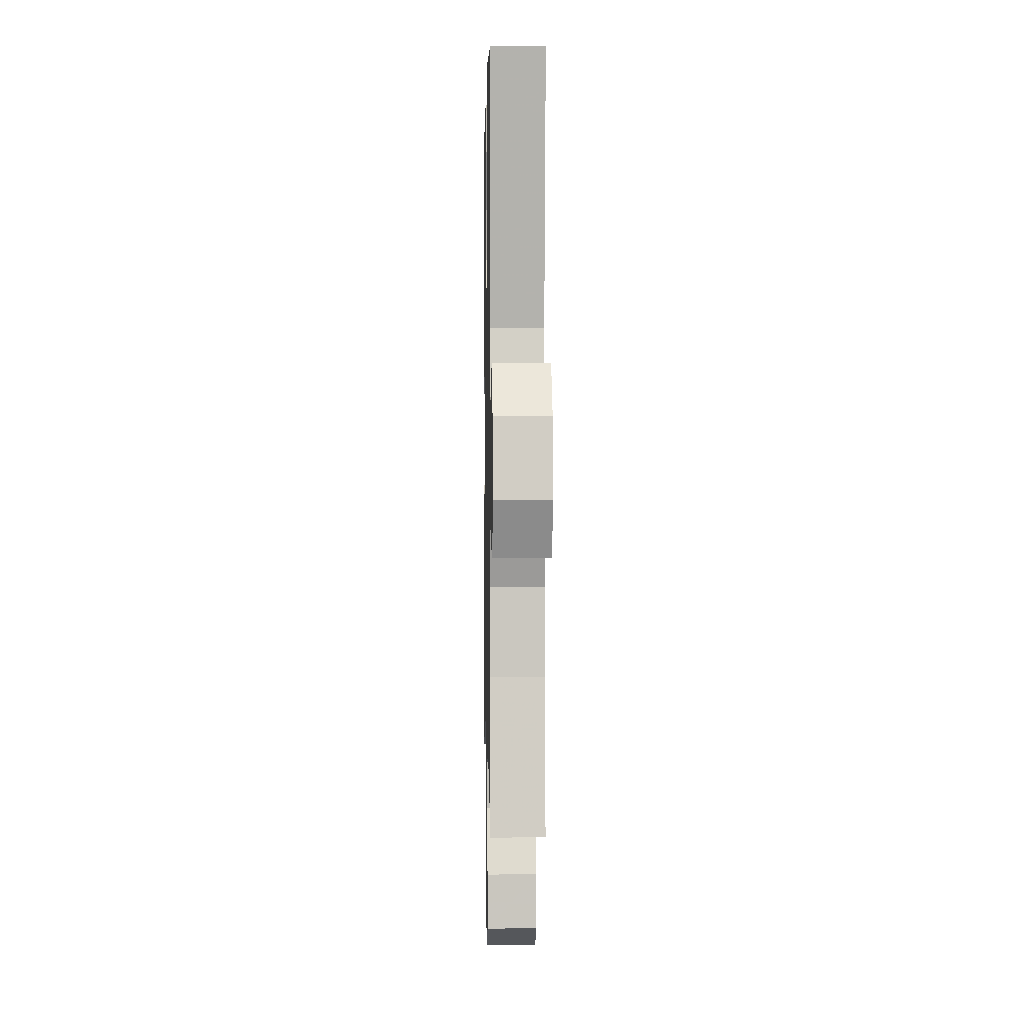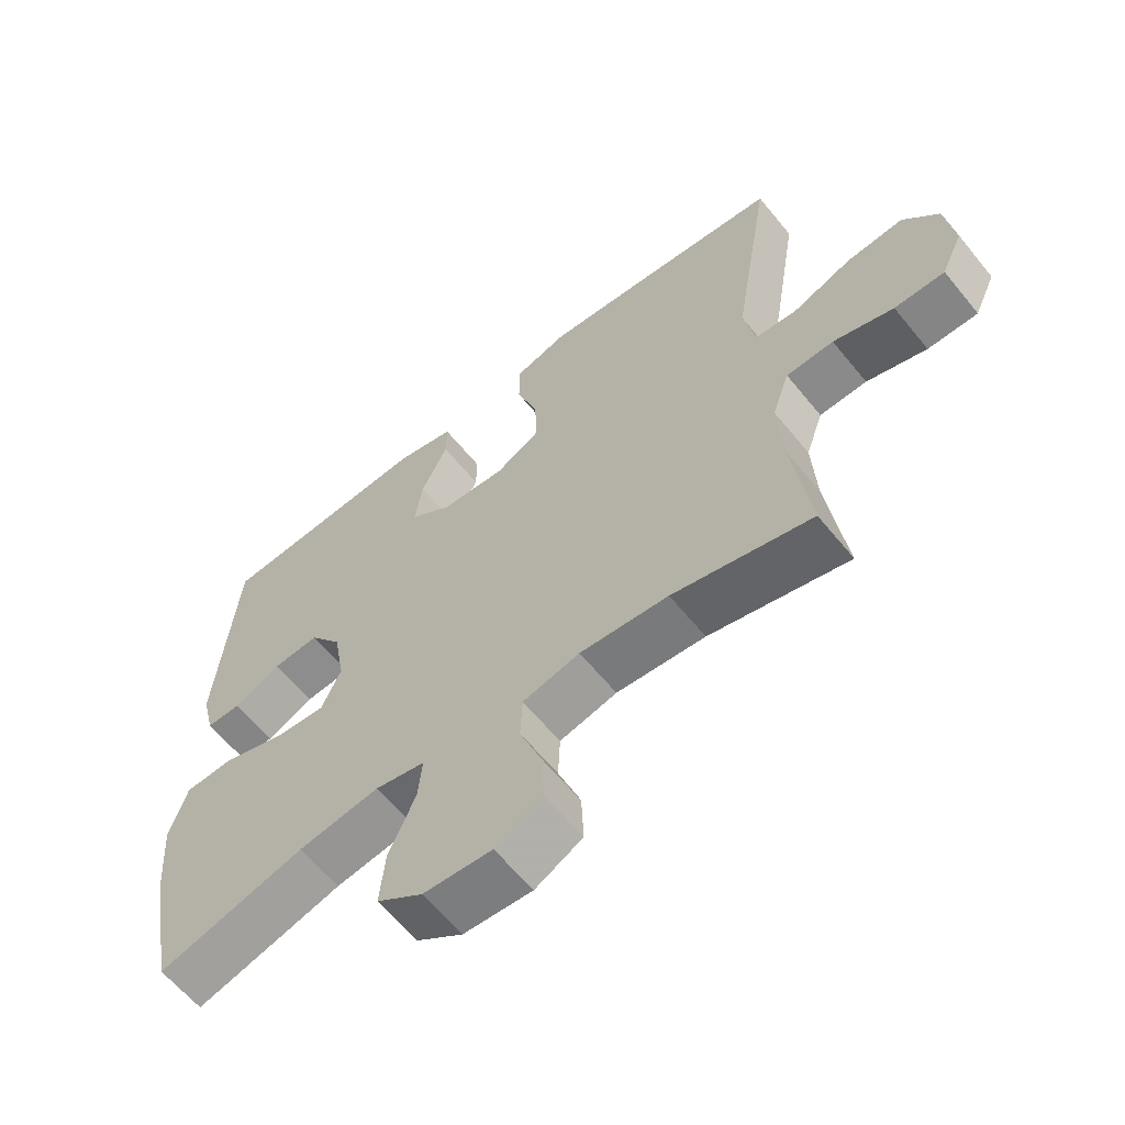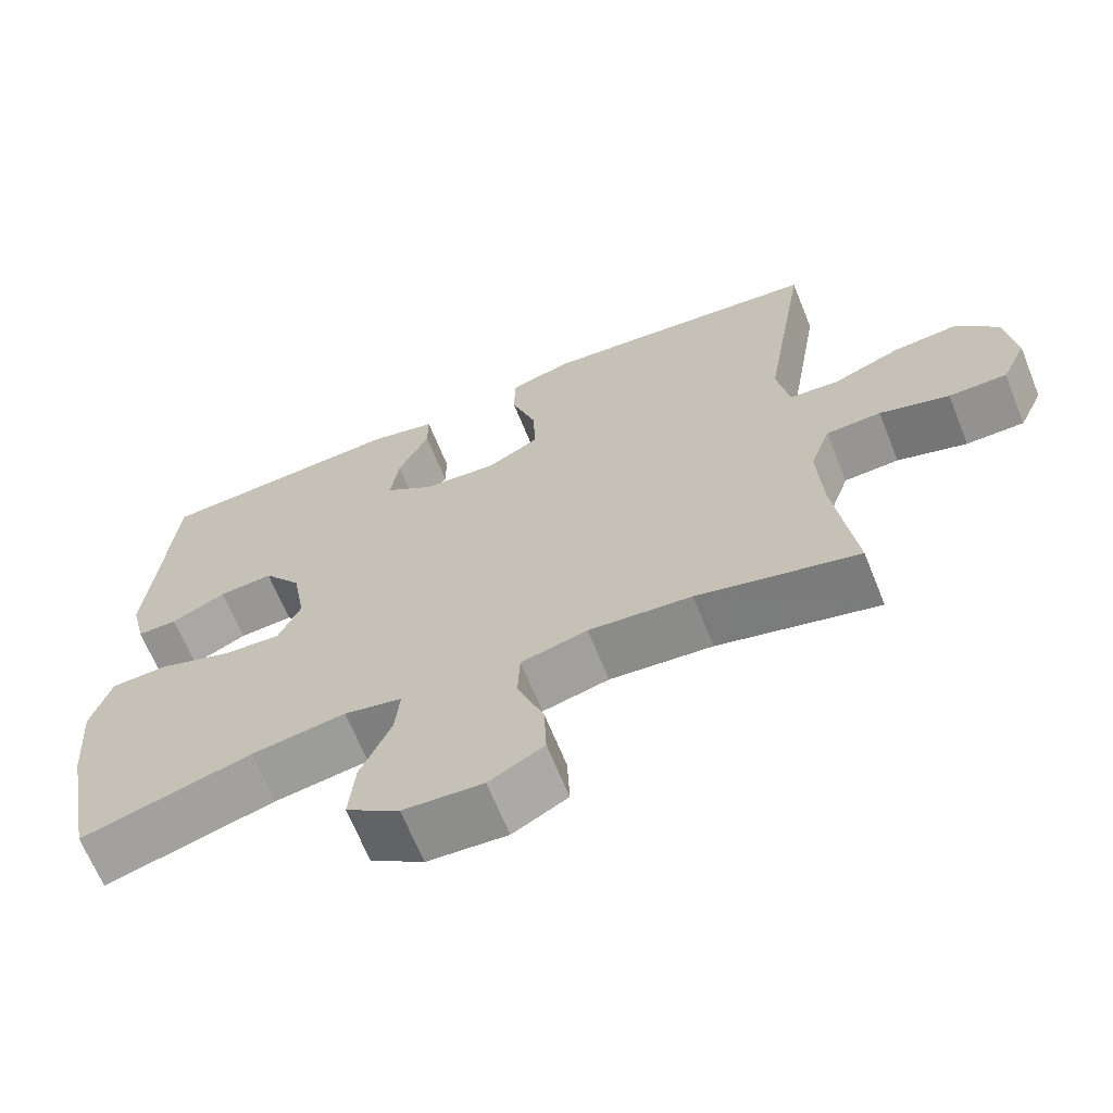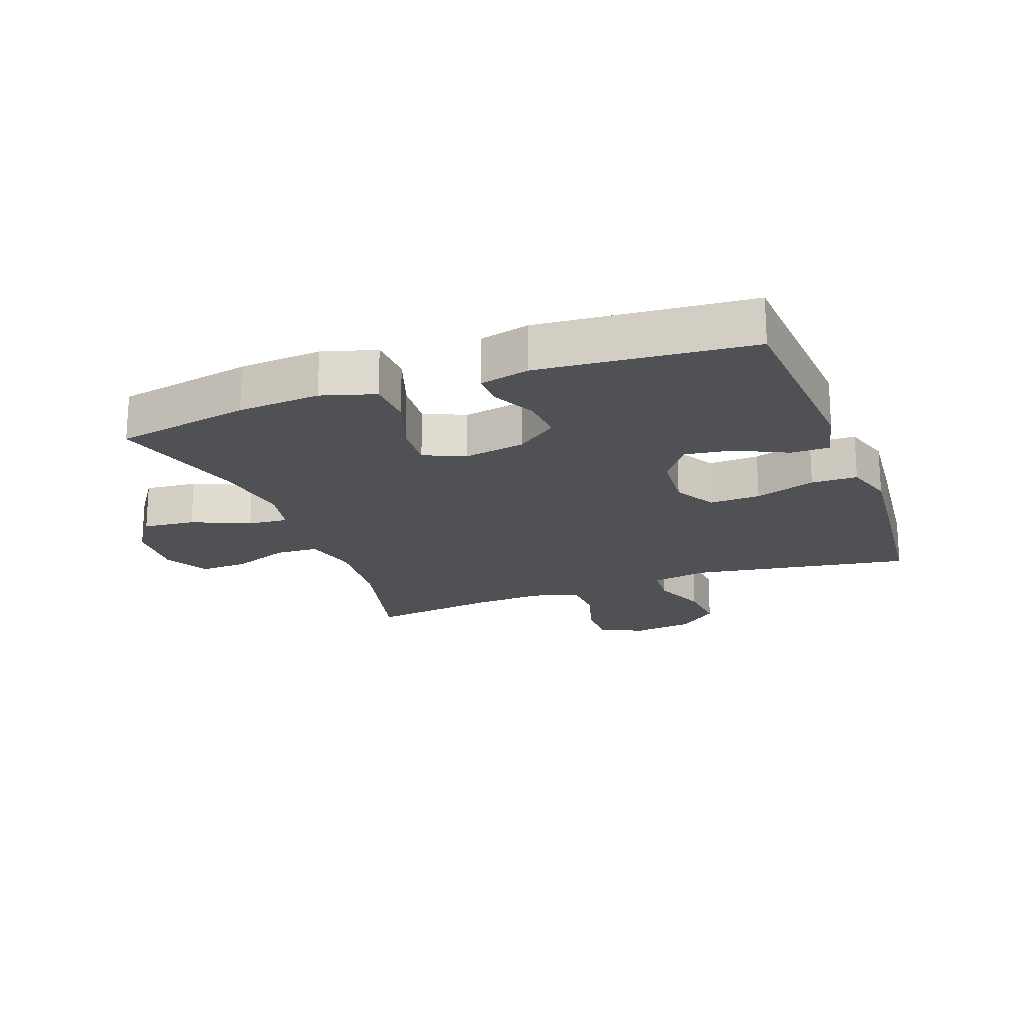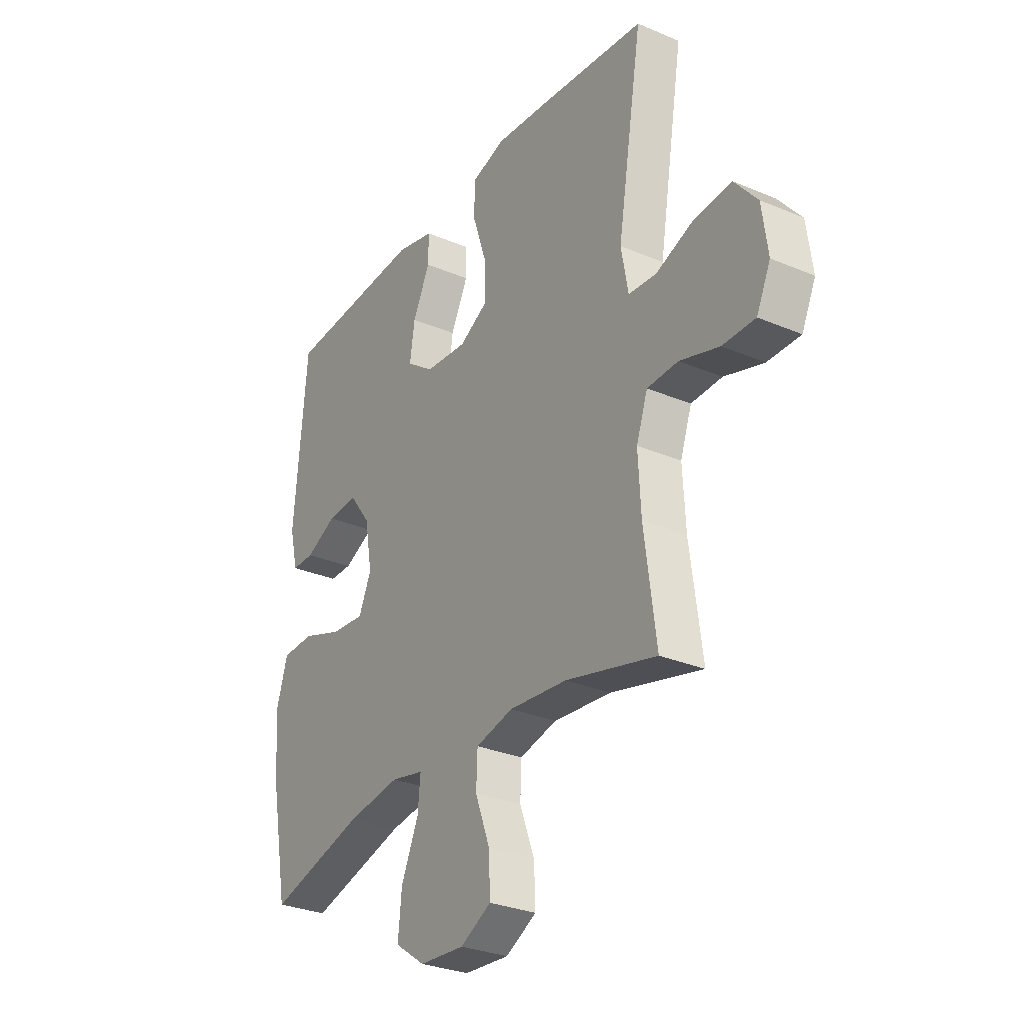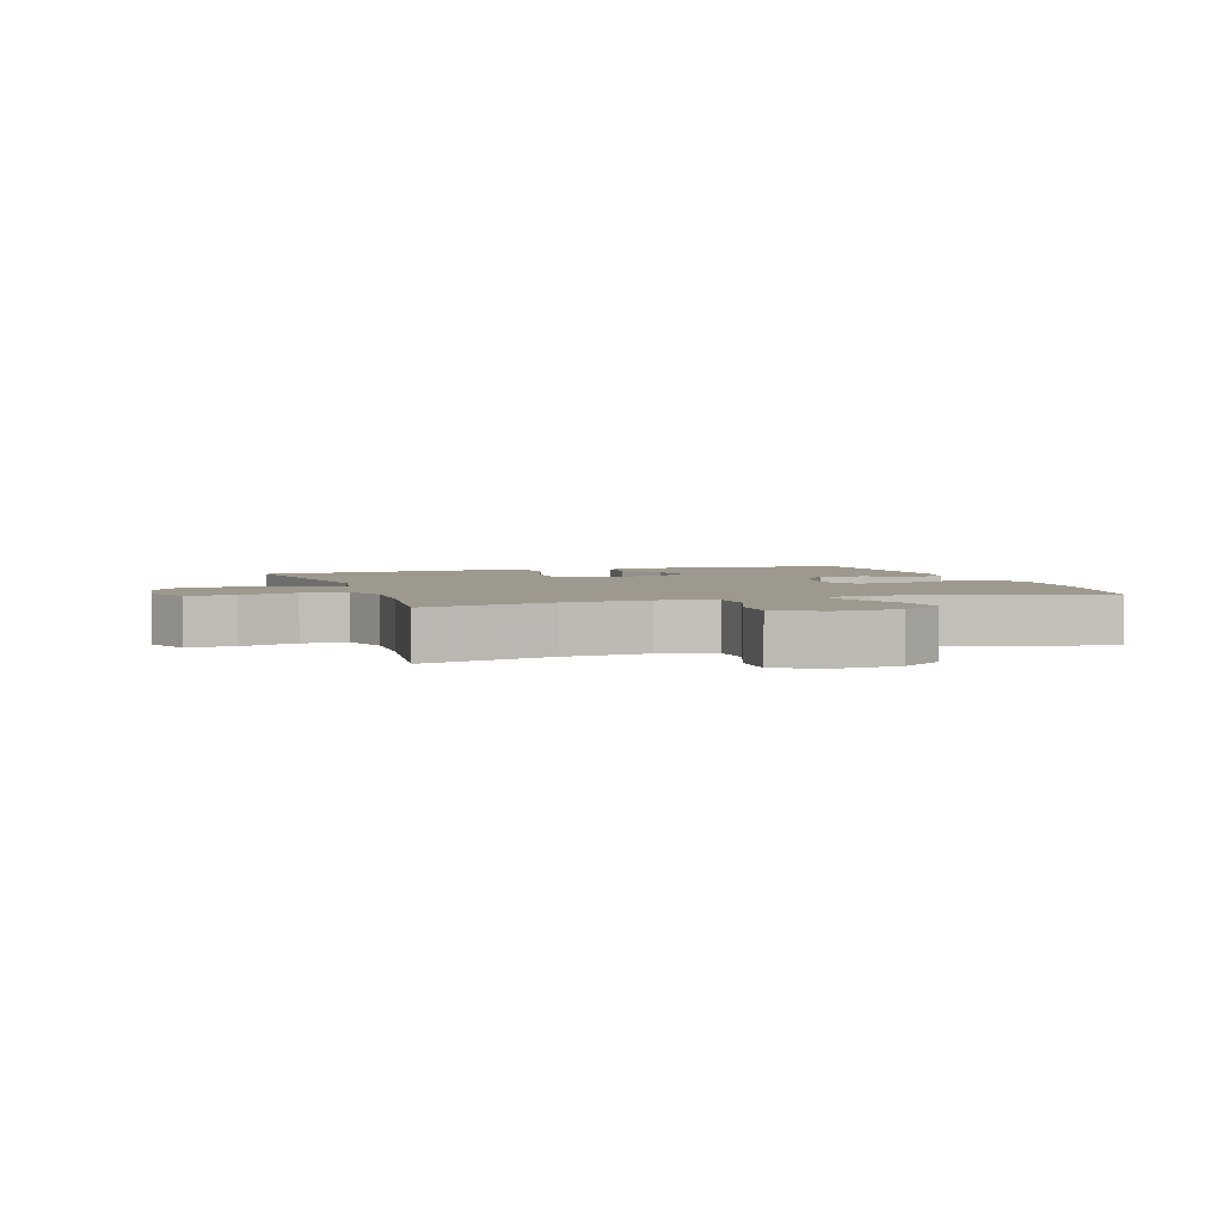
<metadata>
{"format":"obj","ext":"obj","renderer":"f3d","projection":"perspective","resolution":1024,"background":"white","views":[{"elev":1.4,"azim":88.9,"up":"+Z"},{"elev":-61.8,"azim":39.0,"up":"+Z"},{"elev":-66.4,"azim":22.0,"up":"+Z"},{"elev":-19.8,"azim":-69.6,"up":"+Y"},{"elev":-29.7,"azim":58.1,"up":"+Z"},{"elev":3.4,"azim":161.7,"up":"+Y"}]}
</metadata>
<code>
v 0.5 0.07 0.5
v 0.442 0.07 0.148
v 0.458 0.07 0.059
v 0.522 0.07 0.054
v 0.61 0.07 0.088
v 0.695 0.07 0.095
v 0.748 0.07 0.031
v 0.761 0.07 -0.066
v 0.729 0.07 -0.135
v 0.654 0.07 -0.135
v 0.564 0.07 -0.107
v 0.493 0.07 -0.11
v 0.467 0.07 -0.184
v 0.473 0.07 -0.298
v 0.5 0.07 -0.5
v 0.292 0.07 -0.448
v 0.159 0.07 -0.436
v 0.073 0.07 -0.457
v 0.07 0.07 -0.525
v 0.104 0.07 -0.615
v 0.107 0.07 -0.692
v 0.036 0.07 -0.73
v -0.067 0.07 -0.723
v -0.136 0.07 -0.675
v -0.128 0.07 -0.592
v -0.088 0.07 -0.501
v -0.082 0.07 -0.437
v -0.157 0.07 -0.421
v -0.279 0.07 -0.439
v -0.5 0.07 -0.5
v -0.541 0.07 -0.284
v -0.551 0.07 -0.153
v -0.525 0.07 -0.068
v -0.451 0.07 -0.065
v -0.356 0.07 -0.098
v -0.28 0.07 -0.104
v -0.251 0.07 -0.039
v -0.268 0.07 0.058
v -0.317 0.07 0.124
v -0.387 0.07 0.119
v -0.458 0.07 0.085
v -0.51 0.07 0.085
v -0.529 0.07 0.164
v -0.5 0.07 0.5
v -0.177 0.07 0.52
v -0.09 0.07 0.499
v -0.09 0.07 0.438
v -0.13 0.07 0.356
v -0.141 0.07 0.28
v -0.078 0.07 0.234
v 0.019 0.07 0.226
v 0.086 0.07 0.263
v 0.083 0.07 0.344
v 0.051 0.07 0.44
v 0.052 0.07 0.513
v 0.13 0.07 0.537
v 0.252 0.07 0.526
v 0.5 0 0.5
v 0.442 0 0.148
v 0.458 0 0.059
v 0.522 0 0.054
v 0.61 0 0.088
v 0.695 0 0.095
v 0.748 0 0.031
v 0.761 0 -0.066
v 0.729 0 -0.135
v 0.654 0 -0.135
v 0.564 0 -0.107
v 0.493 0 -0.11
v 0.467 0 -0.184
v 0.473 0 -0.298
v 0.5 0 -0.5
v 0.292 0 -0.448
v 0.159 0 -0.436
v 0.073 0 -0.457
v 0.07 0 -0.525
v 0.104 0 -0.615
v 0.107 0 -0.692
v 0.036 0 -0.73
v -0.067 0 -0.723
v -0.136 0 -0.675
v -0.128 0 -0.592
v -0.088 0 -0.501
v -0.082 0 -0.437
v -0.157 0 -0.421
v -0.279 0 -0.439
v -0.5 0 -0.5
v -0.541 0 -0.284
v -0.551 0 -0.153
v -0.525 0 -0.068
v -0.451 0 -0.065
v -0.356 0 -0.098
v -0.28 0 -0.104
v -0.251 0 -0.039
v -0.268 0 0.058
v -0.317 0 0.124
v -0.387 0 0.119
v -0.458 0 0.085
v -0.51 0 0.085
v -0.529 0 0.164
v -0.5 0 0.5
v -0.177 0 0.52
v -0.09 0 0.499
v -0.09 0 0.438
v -0.13 0 0.356
v -0.141 0 0.28
v -0.078 0 0.234
v 0.019 0 0.226
v 0.086 0 0.263
v 0.083 0 0.344
v 0.051 0 0.44
v 0.052 0 0.513
v 0.13 0 0.537
v 0.252 0 0.526
f 56 57 1 2
f 53 54 55 56
f 52 53 56 2
f 51 52 2 3
f 50 51 3
f 45 46 47 48
f 45 48 49
f 44 45 49
f 43 44 49 50
f 40 41 42 43
f 39 40 43 50
f 32 33 34 35
f 32 35 36
f 29 30 31 32
f 28 29 32 36
f 27 28 36 37
f 23 24 25 26
f 23 26 27
f 22 23 27
f 19 20 21 22
f 18 19 22 27
f 17 18 27 37
f 14 15 16
f 13 14 16 17
f 12 13 17 37
f 8 9 10 11
f 4 5 6 7
f 3 4 7 8
f 38 39 50 3
f 11 12 37 38
f 3 8 11 38
f 59 58 114 113
f 113 112 111 110
f 59 113 110 109
f 60 59 109 108
f 60 108 107
f 105 104 103 102
f 106 105 102
f 106 102 101
f 107 106 101 100
f 100 99 98 97
f 107 100 97 96
f 92 91 90 89
f 93 92 89
f 89 88 87 86
f 93 89 86 85
f 94 93 85 84
f 83 82 81 80
f 84 83 80
f 84 80 79
f 79 78 77 76
f 84 79 76 75
f 94 84 75 74
f 73 72 71
f 74 73 71 70
f 94 74 70 69
f 68 67 66 65
f 64 63 62 61
f 65 64 61 60
f 60 107 96 95
f 95 94 69 68
f 95 68 65 60
f 1 58 59 2
f 2 59 60 3
f 3 60 61 4
f 4 61 62 5
f 5 62 63 6
f 6 63 64 7
f 7 64 65 8
f 8 65 66 9
f 9 66 67 10
f 10 67 68 11
f 11 68 69 12
f 12 69 70 13
f 13 70 71 14
f 14 71 72 15
f 15 72 73 16
f 16 73 74 17
f 17 74 75 18
f 18 75 76 19
f 19 76 77 20
f 20 77 78 21
f 21 78 79 22
f 22 79 80 23
f 23 80 81 24
f 24 81 82 25
f 25 82 83 26
f 26 83 84 27
f 27 84 85 28
f 28 85 86 29
f 29 86 87 30
f 30 87 88 31
f 31 88 89 32
f 32 89 90 33
f 33 90 91 34
f 34 91 92 35
f 35 92 93 36
f 36 93 94 37
f 37 94 95 38
f 38 95 96 39
f 39 96 97 40
f 40 97 98 41
f 41 98 99 42
f 42 99 100 43
f 43 100 101 44
f 44 101 102 45
f 45 102 103 46
f 46 103 104 47
f 47 104 105 48
f 48 105 106 49
f 49 106 107 50
f 50 107 108 51
f 51 108 109 52
f 52 109 110 53
f 53 110 111 54
f 54 111 112 55
f 55 112 113 56
f 56 113 114 57
f 57 114 58 1

</code>
